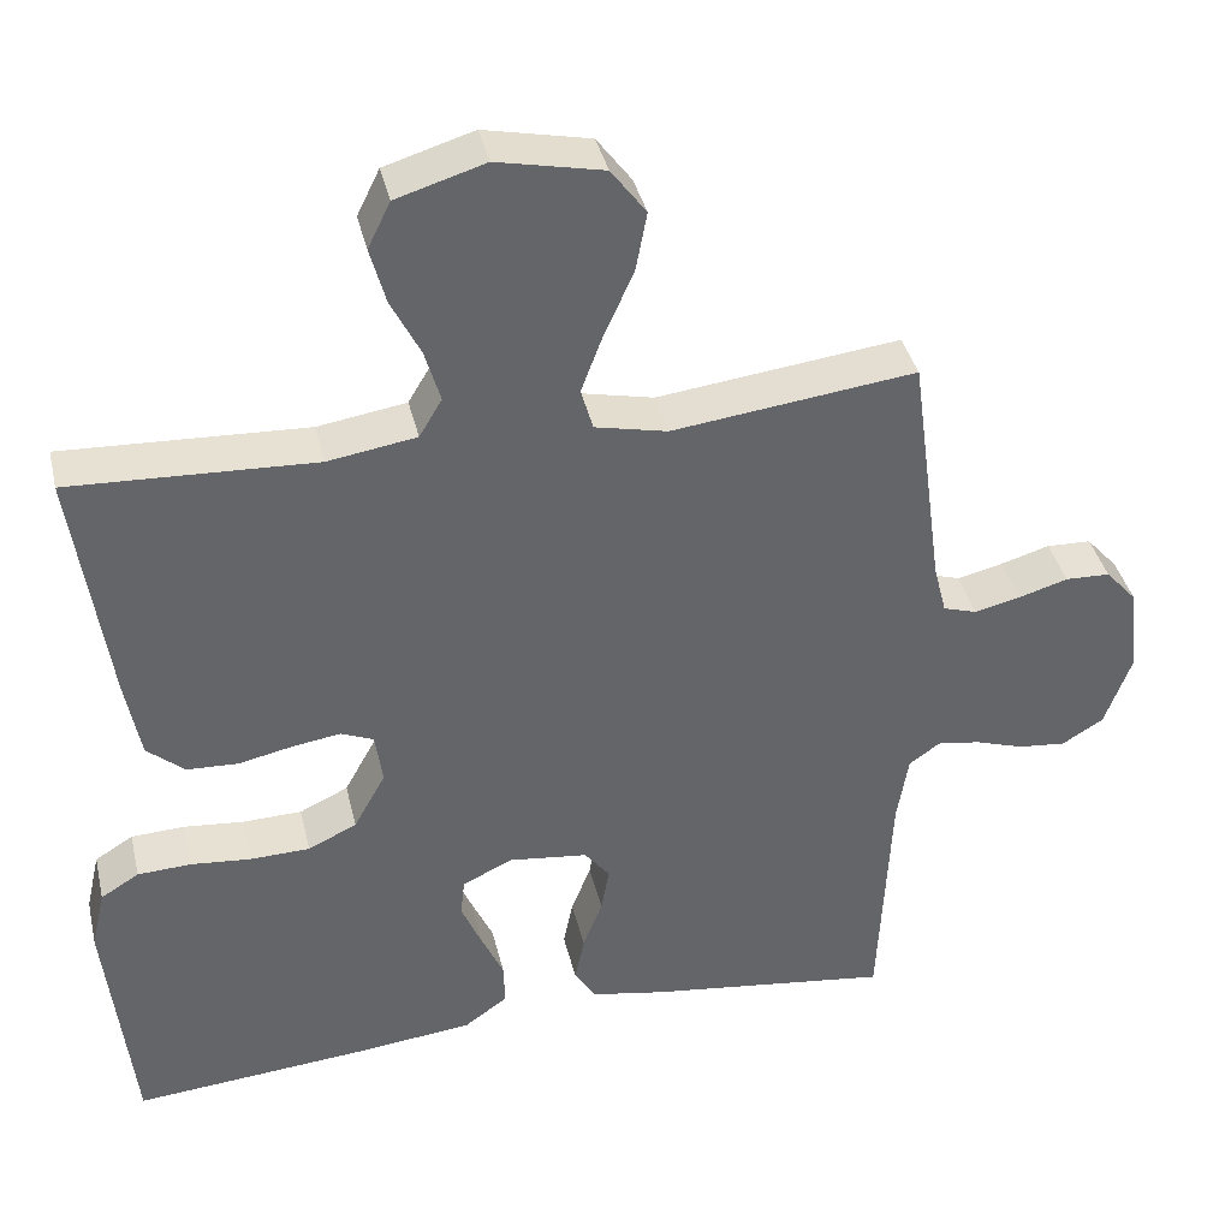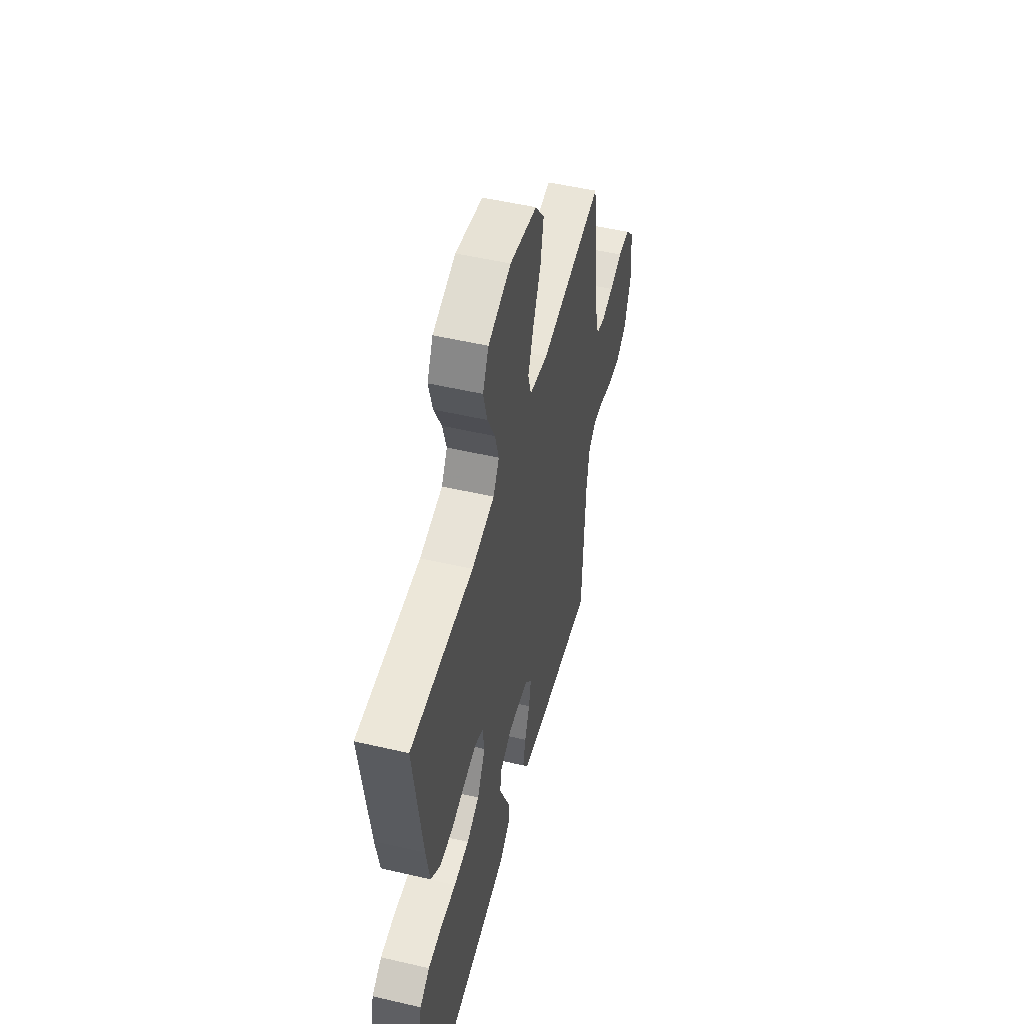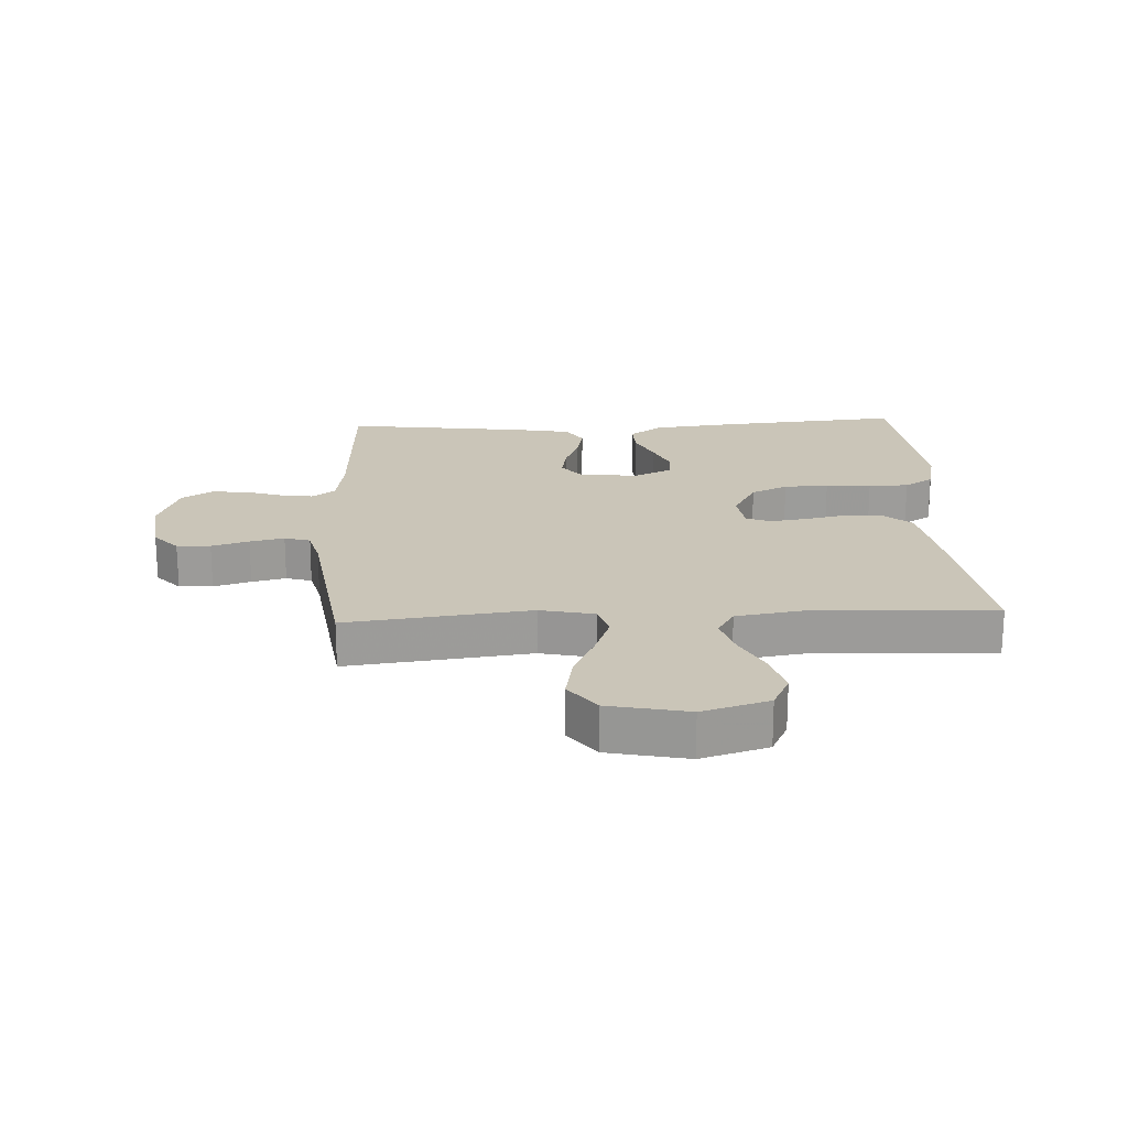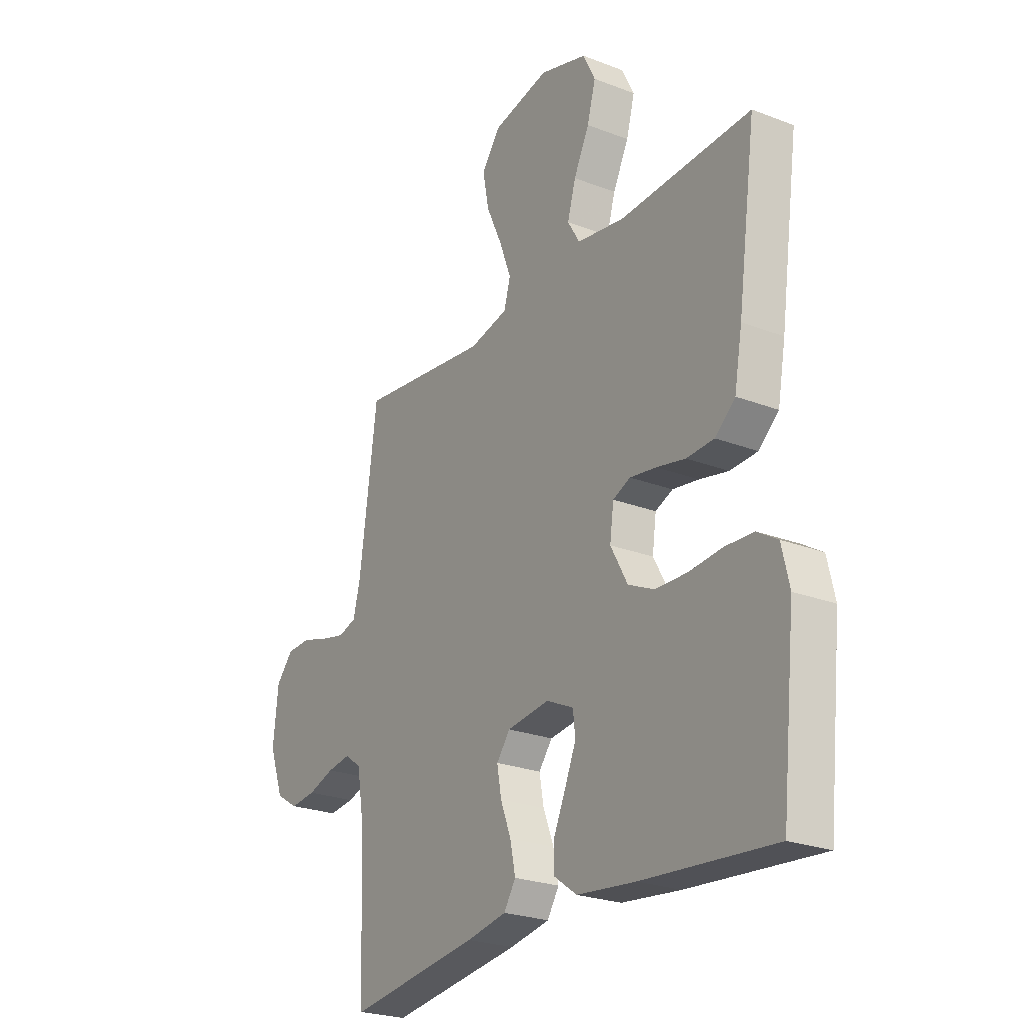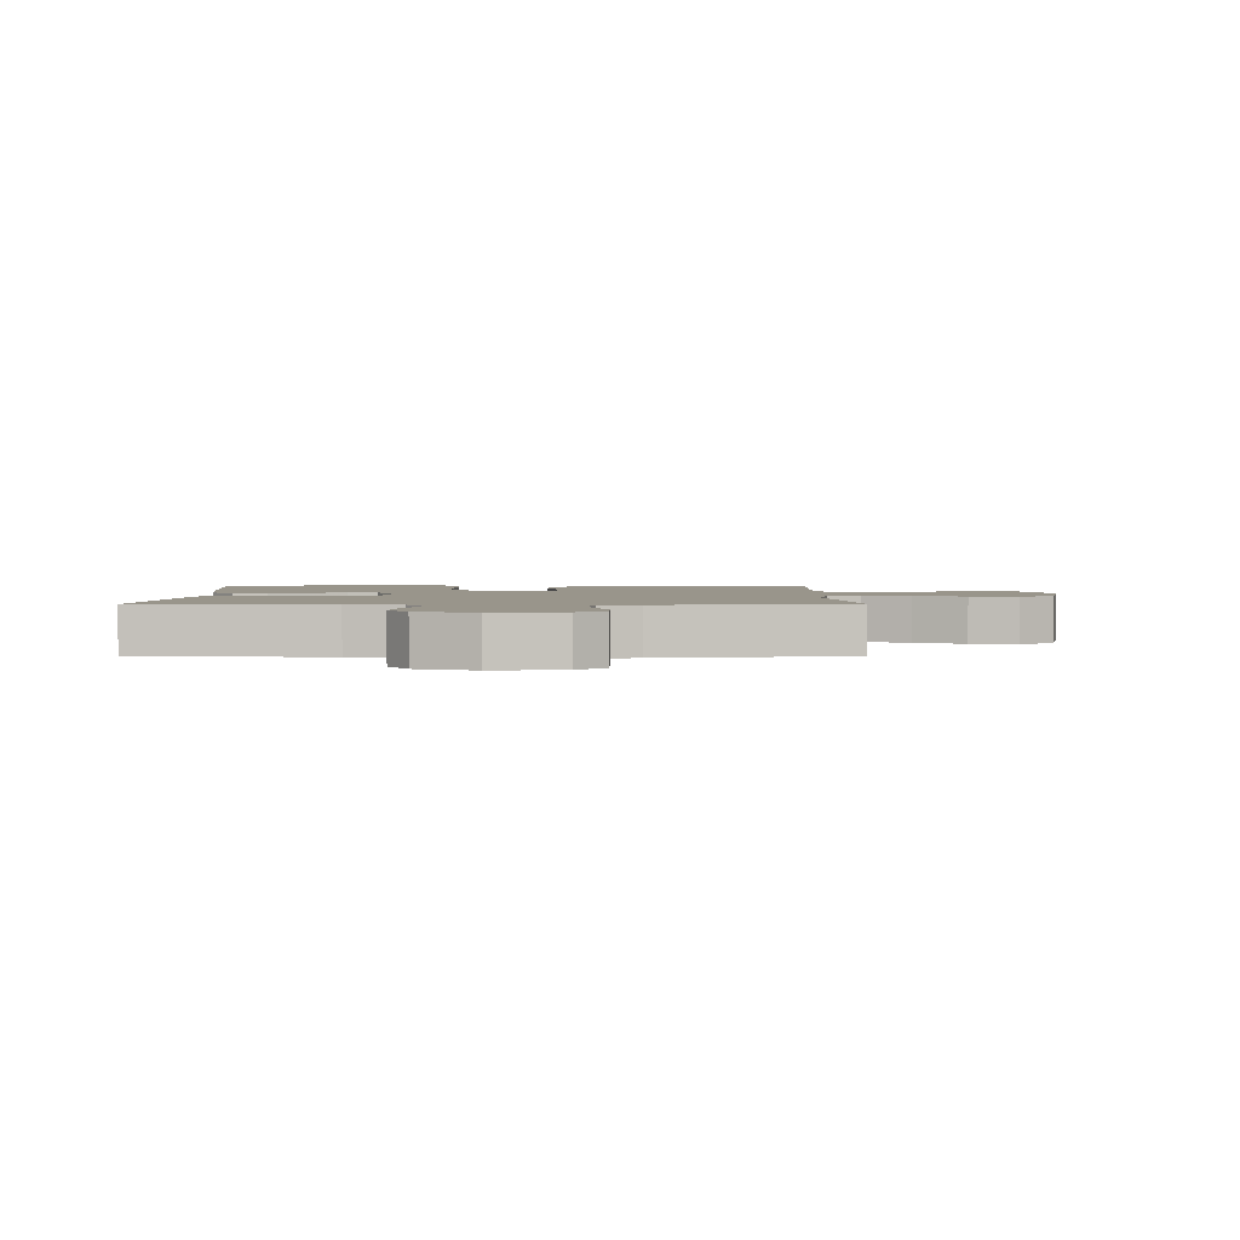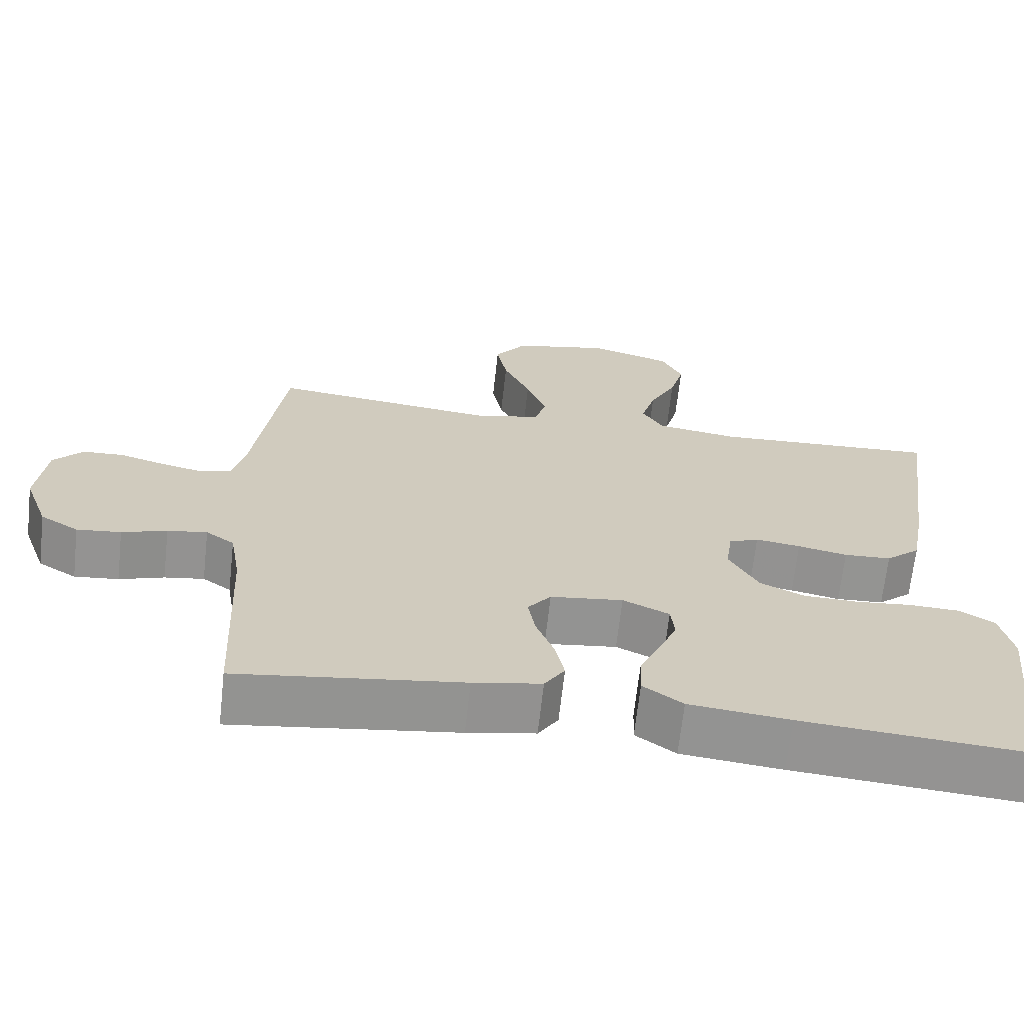
<metadata>
{"format":"obj","ext":"obj","renderer":"f3d","projection":"perspective","resolution":1024,"background":"white","views":[{"elev":38.8,"azim":166.9,"up":"+Z"},{"elev":51.4,"azim":104.2,"up":"+Z"},{"elev":20.4,"azim":-2.9,"up":"+Y"},{"elev":-24.5,"azim":57.6,"up":"+Z"},{"elev":2.2,"azim":-90.6,"up":"+Y"},{"elev":-67.0,"azim":-6.3,"up":"+Z"}]}
</metadata>
<code>
v 0.5 0.07 -0.5
v 0.2 0.07 -0.475
v 0.066 0.07 -0.46
v 0.013 0.07 -0.422
v 0.015 0.07 -0.368
v 0.042 0.07 -0.308
v 0.067 0.07 -0.249
v 0.062 0.07 -0.202
v 0 0.07 -0.173
v -0.097 0.07 -0.185
v -0.128 0.07 -0.225
v -0.118 0.07 -0.281
v -0.094 0.07 -0.343
v -0.082 0.07 -0.401
v -0.109 0.07 -0.443
v -0.2 0.07 -0.46
v -0.5 0.07 -0.5
v -0.514 0.07 -0.2
v -0.528 0.07 -0.115
v -0.566 0.07 -0.088
v -0.619 0.07 -0.096
v -0.679 0.07 -0.116
v -0.738 0.07 -0.122
v -0.789 0.07 -0.091
v -0.822 0.07 0
v -0.81 0.07 0.109
v -0.771 0.07 0.153
v -0.716 0.07 0.155
v -0.655 0.07 0.137
v -0.599 0.07 0.124
v -0.557 0.07 0.137
v -0.541 0.07 0.2
v -0.5 0.07 0.5
v -0.2 0.07 0.464
v -0.111 0.07 0.484
v -0.096 0.07 0.536
v -0.123 0.07 0.608
v -0.159 0.07 0.687
v -0.173 0.07 0.761
v -0.13 0.07 0.819
v 0 0.07 0.847
v 0.109 0.07 0.814
v 0.137 0.07 0.757
v 0.118 0.07 0.687
v 0.082 0.07 0.615
v 0.063 0.07 0.55
v 0.091 0.07 0.503
v 0.2 0.07 0.486
v 0.5 0.07 0.5
v 0.458 0.07 0.2
v 0.44 0.07 0.101
v 0.394 0.07 0.061
v 0.331 0.07 0.058
v 0.265 0.07 0.072
v 0.205 0.07 0.081
v 0.165 0.07 0.064
v 0.156 0.07 0
v 0.195 0.07 -0.071
v 0.255 0.07 -0.099
v 0.328 0.07 -0.101
v 0.402 0.07 -0.094
v 0.468 0.07 -0.097
v 0.515 0.07 -0.126
v 0.532 0.07 -0.2
v 0.5 0 -0.5
v 0.2 0 -0.475
v 0.066 0 -0.46
v 0.013 0 -0.422
v 0.015 0 -0.368
v 0.042 0 -0.308
v 0.067 0 -0.249
v 0.062 0 -0.202
v 0 0 -0.173
v -0.097 0 -0.185
v -0.128 0 -0.225
v -0.118 0 -0.281
v -0.094 0 -0.343
v -0.082 0 -0.401
v -0.109 0 -0.443
v -0.2 0 -0.46
v -0.5 0 -0.5
v -0.514 0 -0.2
v -0.528 0 -0.115
v -0.566 0 -0.088
v -0.619 0 -0.096
v -0.679 0 -0.116
v -0.738 0 -0.122
v -0.789 0 -0.091
v -0.822 0 0
v -0.81 0 0.109
v -0.771 0 0.153
v -0.716 0 0.155
v -0.655 0 0.137
v -0.599 0 0.124
v -0.557 0 0.137
v -0.541 0 0.2
v -0.5 0 0.5
v -0.2 0 0.464
v -0.111 0 0.484
v -0.096 0 0.536
v -0.123 0 0.608
v -0.159 0 0.687
v -0.173 0 0.761
v -0.13 0 0.819
v 0 0 0.847
v 0.109 0 0.814
v 0.137 0 0.757
v 0.118 0 0.687
v 0.082 0 0.615
v 0.063 0 0.55
v 0.091 0 0.503
v 0.2 0 0.486
v 0.5 0 0.5
v 0.458 0 0.2
v 0.44 0 0.101
v 0.394 0 0.061
v 0.331 0 0.058
v 0.265 0 0.072
v 0.205 0 0.081
v 0.165 0 0.064
v 0.156 0 0
v 0.195 0 -0.071
v 0.255 0 -0.099
v 0.328 0 -0.101
v 0.402 0 -0.094
v 0.468 0 -0.097
v 0.515 0 -0.126
v 0.532 0 -0.2
f 60 61 62 63
f 59 60 63 64
f 51 52 53 54
f 51 54 55
f 48 49 50 51
f 47 48 51 55
f 46 47 55 56
f 42 43 44 45
f 42 45 46
f 41 42 46
f 37 38 39 40
f 36 37 40 41
f 35 36 41 46
f 32 33 34
f 31 32 34 35
f 26 27 28 29
f 26 29 30
f 25 26 30
f 24 25 30 31
f 21 22 23 24
f 20 21 24 31
f 15 16 17 18
f 15 18 19
f 12 13 14 15
f 11 12 15 19
f 10 11 19 20
f 3 4 5 6
f 3 6 7
f 2 3 7
f 59 64 1 2
f 58 59 2 7
f 57 58 7 8
f 56 57 8 9
f 31 35 46 56
f 20 31 56
f 9 10 20 56
f 127 126 125 124
f 128 127 124 123
f 118 117 116 115
f 119 118 115
f 115 114 113 112
f 119 115 112 111
f 120 119 111 110
f 109 108 107 106
f 110 109 106
f 110 106 105
f 104 103 102 101
f 105 104 101 100
f 110 105 100 99
f 98 97 96
f 99 98 96 95
f 93 92 91 90
f 94 93 90
f 94 90 89
f 95 94 89 88
f 88 87 86 85
f 95 88 85 84
f 82 81 80 79
f 83 82 79
f 79 78 77 76
f 83 79 76 75
f 84 83 75 74
f 70 69 68 67
f 71 70 67
f 71 67 66
f 66 65 128 123
f 71 66 123 122
f 72 71 122 121
f 73 72 121 120
f 120 110 99 95
f 120 95 84
f 120 84 74 73
f 1 65 66 2
f 2 66 67 3
f 3 67 68 4
f 4 68 69 5
f 5 69 70 6
f 6 70 71 7
f 7 71 72 8
f 8 72 73 9
f 9 73 74 10
f 10 74 75 11
f 11 75 76 12
f 12 76 77 13
f 13 77 78 14
f 14 78 79 15
f 15 79 80 16
f 16 80 81 17
f 17 81 82 18
f 18 82 83 19
f 19 83 84 20
f 20 84 85 21
f 21 85 86 22
f 22 86 87 23
f 23 87 88 24
f 24 88 89 25
f 25 89 90 26
f 26 90 91 27
f 27 91 92 28
f 28 92 93 29
f 29 93 94 30
f 30 94 95 31
f 31 95 96 32
f 32 96 97 33
f 33 97 98 34
f 34 98 99 35
f 35 99 100 36
f 36 100 101 37
f 37 101 102 38
f 38 102 103 39
f 39 103 104 40
f 40 104 105 41
f 41 105 106 42
f 42 106 107 43
f 43 107 108 44
f 44 108 109 45
f 45 109 110 46
f 46 110 111 47
f 47 111 112 48
f 48 112 113 49
f 49 113 114 50
f 50 114 115 51
f 51 115 116 52
f 52 116 117 53
f 53 117 118 54
f 54 118 119 55
f 55 119 120 56
f 56 120 121 57
f 57 121 122 58
f 58 122 123 59
f 59 123 124 60
f 60 124 125 61
f 61 125 126 62
f 62 126 127 63
f 63 127 128 64
f 64 128 65 1

</code>
